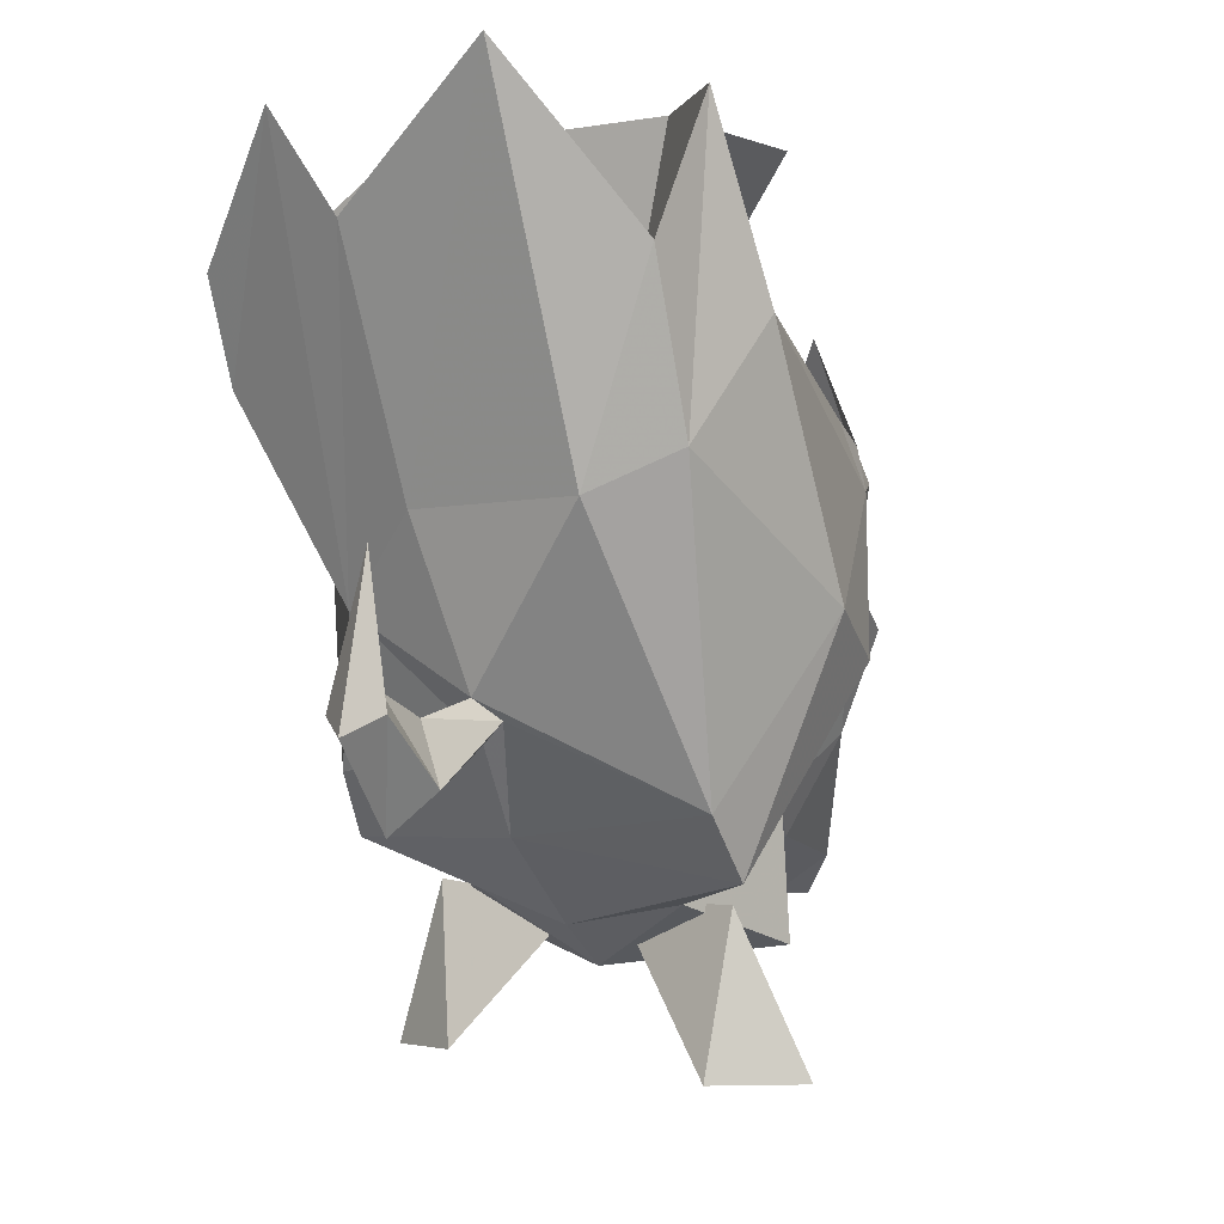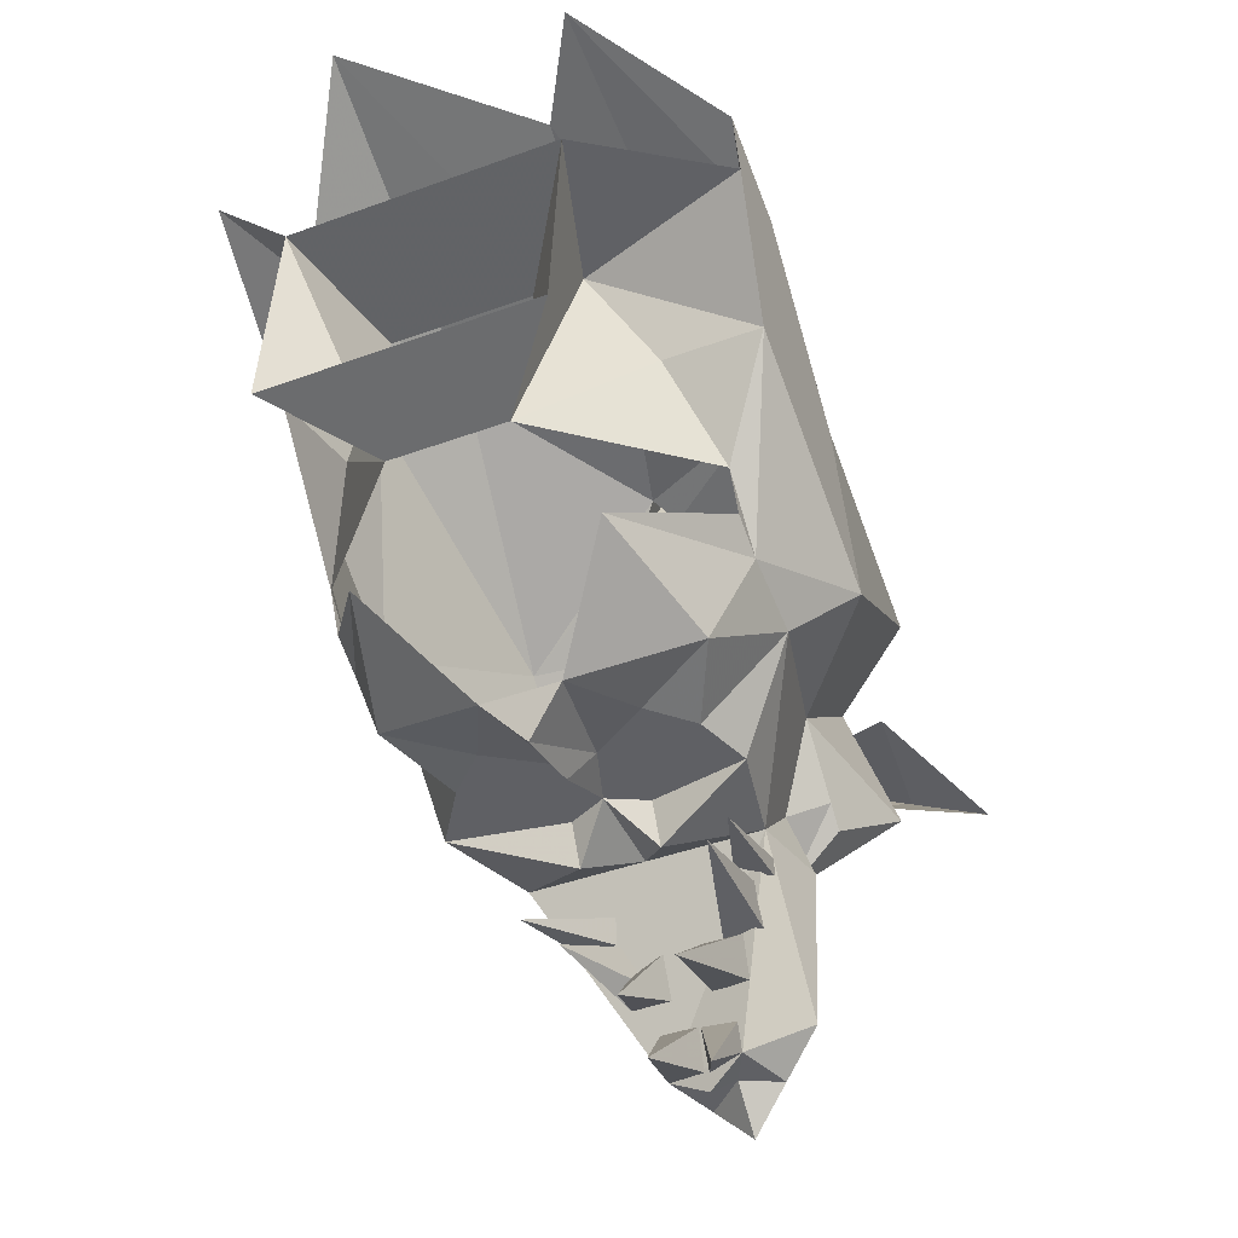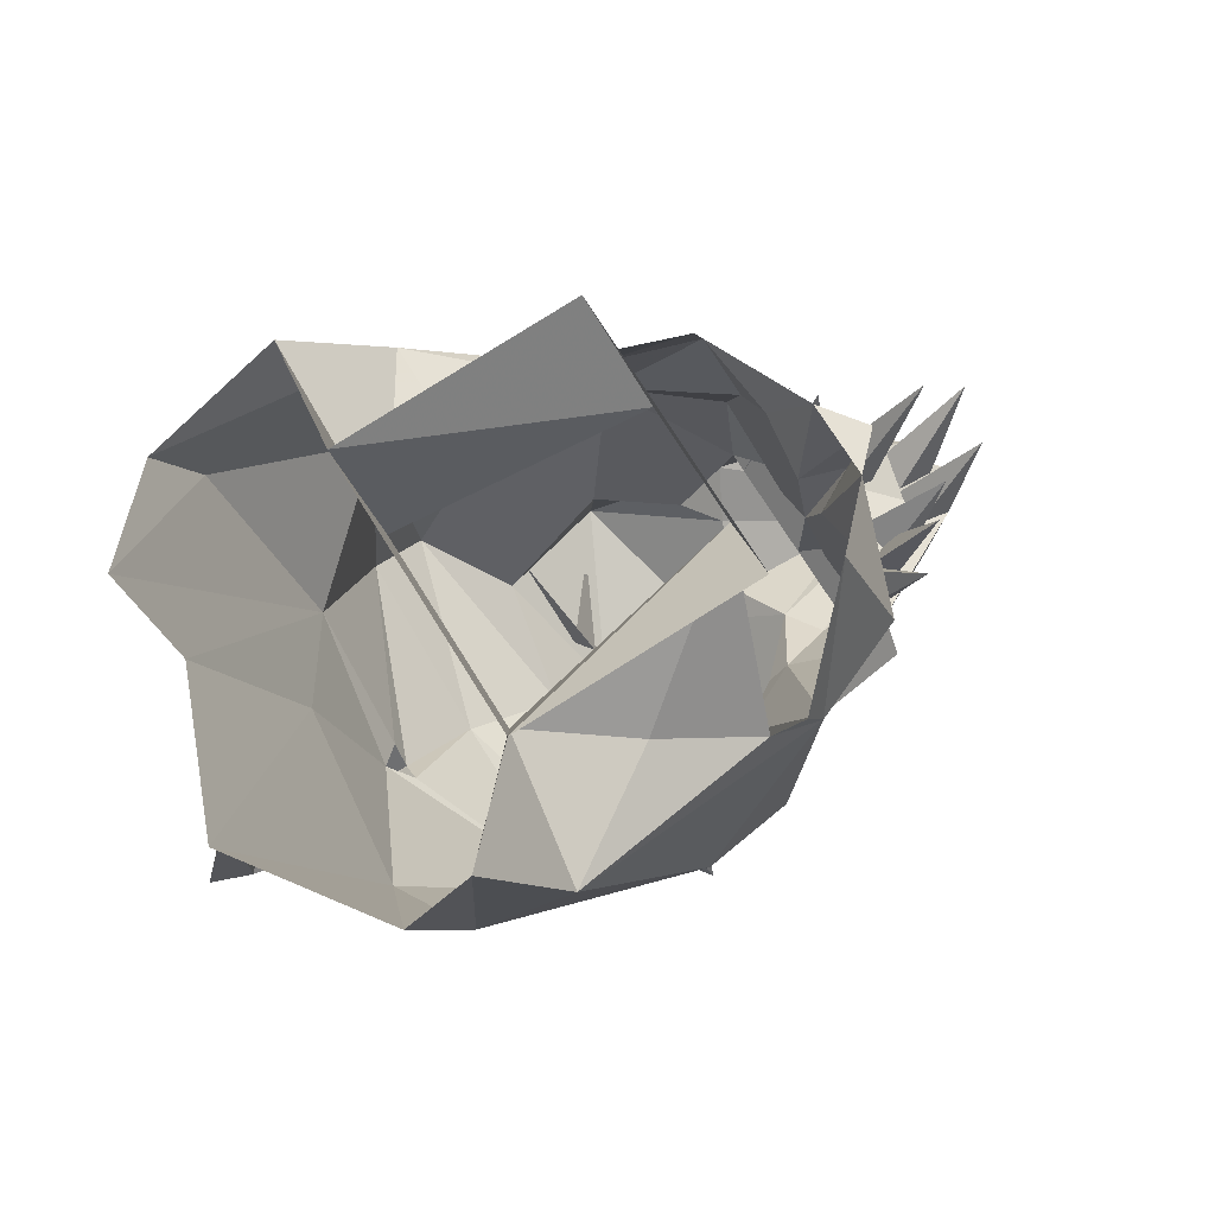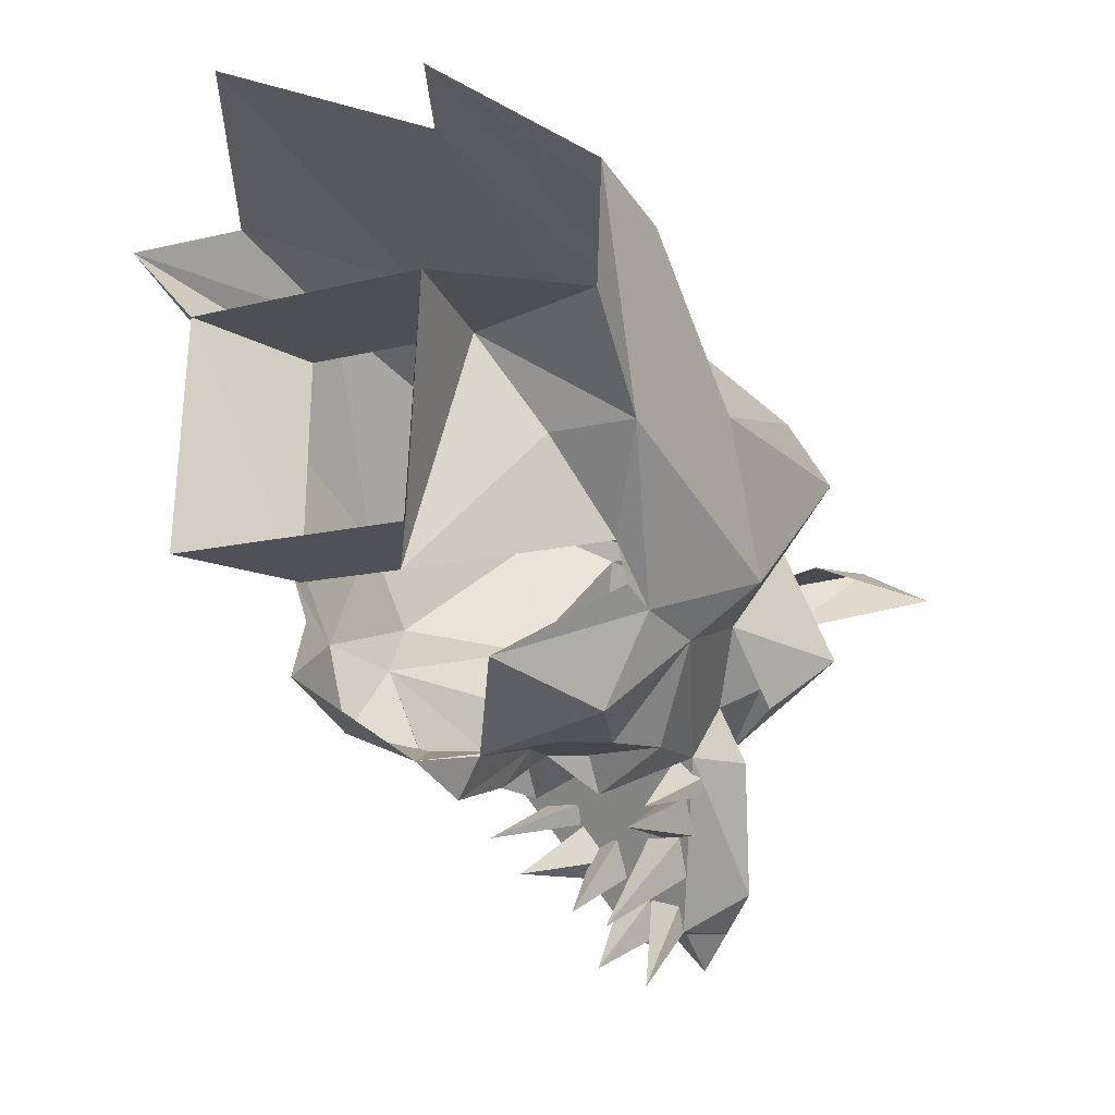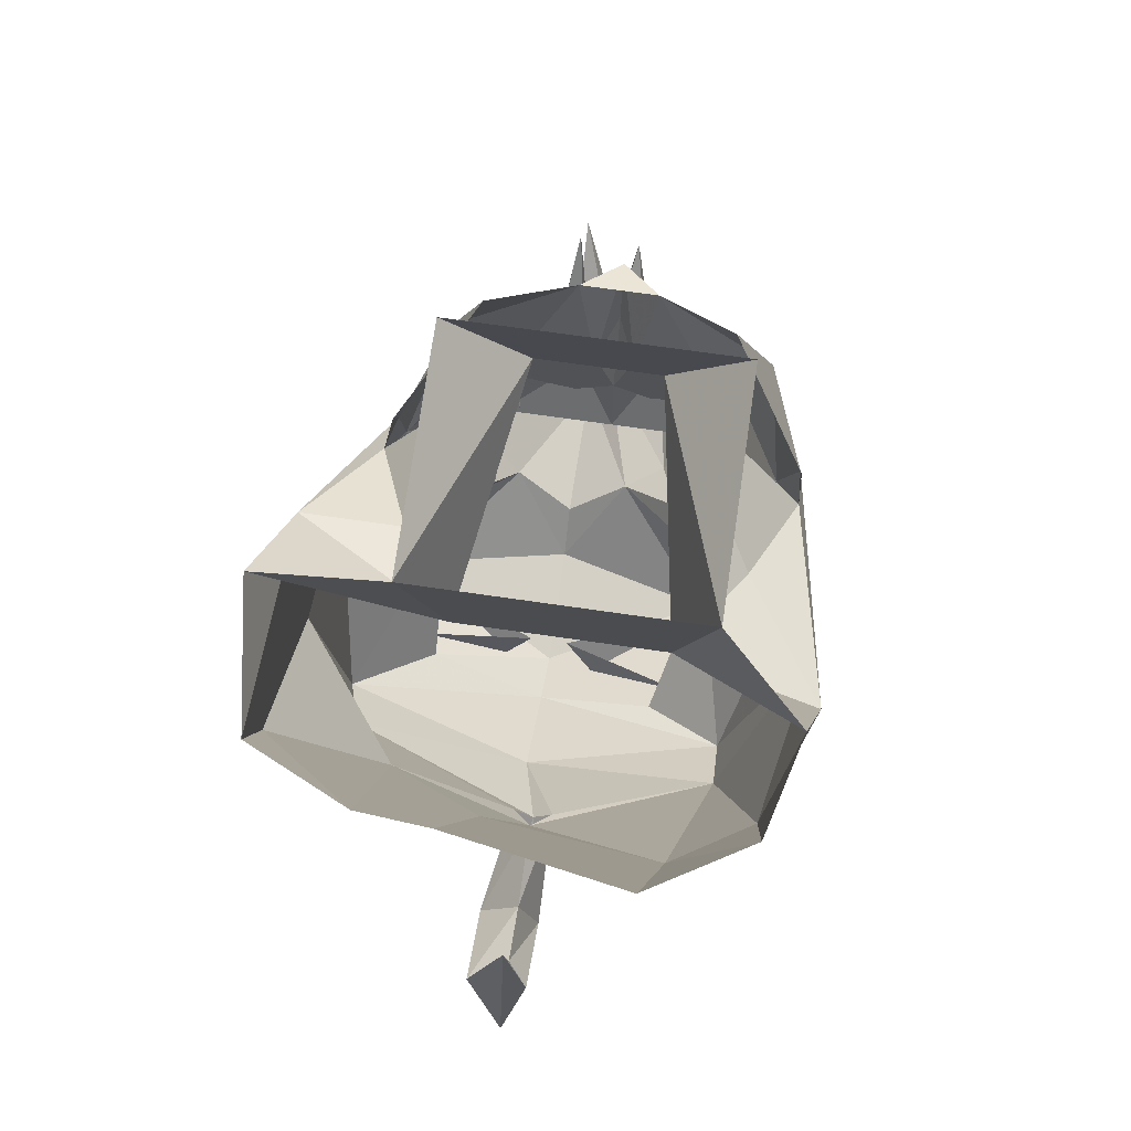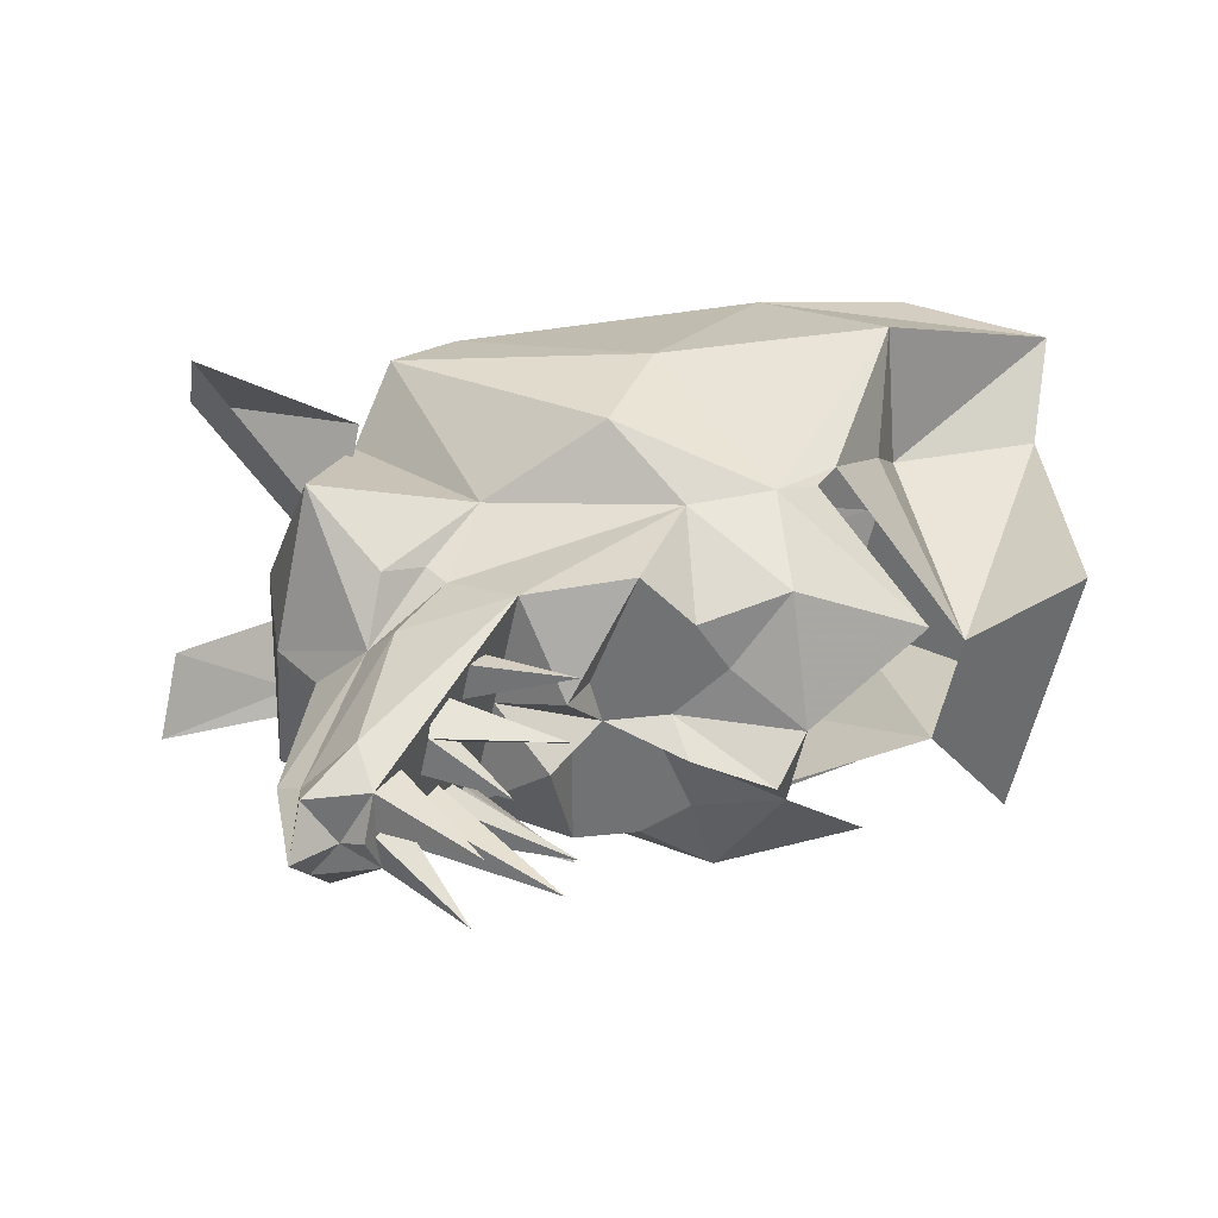
<metadata>
{"format":"obj","ext":"obj","renderer":"f3d","projection":"perspective","resolution":1024,"background":"white","views":[{"elev":-4.3,"azim":28.8,"up":"+Y"},{"elev":-43.7,"azim":-156.8,"up":"+Z"},{"elev":72.3,"azim":58.3,"up":"+Y"},{"elev":-11.1,"azim":-146.7,"up":"+Z"},{"elev":69.2,"azim":8.3,"up":"+Y"},{"elev":-55.4,"azim":78.4,"up":"+Z"}]}
</metadata>
<code>
v 0.05469 -1.289 0.03125
v 0.03906 -1.344 0.02344
v 0.02344 -1.32 -0.07031
v 0.05469 -1.281 -0.0625
v -0.05469 -1.281 -0.0625
v -0.02344 -1.32 -0.07031
v -0.05469 -1.289 0.03125
v -0.03906 -1.344 0.02344
v 0.07031 -1.438 -0.08594
v 0.04688 -1.492 -0.125
v 0.0625 -1.453 -0.125
v 0.04688 -1.43 -0.125
v 0.0625 -1.398 -0.1172
v 0.07812 -1.406 -0.07812
v 0.08594 -1.469 -0.0625
v 0.04688 -1.508 -0.07031
v 0.03125 -1.516 -0.1016
v 0.02344 -1.531 -0.125
v 0.01562 -1.539 -0.1797
v 0.007812 -1.531 -0.1953
v 0 -1.492 -0.125
v 0.01562 -1.469 -0.1406
v 0.01562 -1.461 -0.125
v 0.02344 -1.438 -0.125
v 0.03125 -1.422 -0.125
v 0.03125 -1.414 -0.125
v 0.01562 -1.383 -0.1328
v 0.04688 -1.344 -0.1016
v 0.07812 -1.391 -0.07031
v 0.07812 -1.383 -0.05469
v 0.09375 -1.359 0.03125
v 0.09375 -1.453 -0.02344
v 0.0625 -1.547 -0.007812
v 0.03125 -1.555 -0.02344
v 0.04688 -1.57 -0.07812
v 0.03125 -1.539 -0.1016
v 0.03125 -1.523 -0.09375
v 0.007812 -1.539 -0.1172
v -0.007812 -1.555 -0.1797
v 0 -1.555 -0.1953
v -0.01562 -1.539 -0.1953
v -0.007812 -1.531 -0.2031
v -0.02344 -1.523 -0.1953
v -0.04688 -1.492 -0.125
v -0.01562 -1.469 -0.1406
v 0 -1.453 -0.125
v 0.007812 -1.43 -0.125
v 0 -1.391 -0.1484
v -0.01562 -1.383 -0.1328
v -0.007812 -1.43 -0.125
v -0.03125 -1.414 -0.125
v -0.0625 -1.398 -0.1172
v -0.04688 -1.344 -0.1016
v -0.07812 -1.406 -0.07812
v -0.07812 -1.391 -0.07031
v -0.07812 -1.383 -0.05469
v -0.1016 -1.359 -0.01562
v -0.0625 -1.359 -0.01562
v -0.1094 -1.32 0.02344
v -0.05469 -1.453 -0.125
v -0.07812 -1.438 -0.08594
v -0.04688 -1.43 -0.125
v -0.01562 -1.461 -0.125
v -0.03125 -1.422 -0.125
v -0.02344 -1.438 -0.125
v -0.1016 -1.453 -0.0625
v -0.1016 -1.43 0
v -0.1016 -1.375 0.0625
v -0.1016 -1.336 0.07812
v 0.0625 -1.359 -0.01562
v 0 -1.422 -0.1406
v -0.007812 -1.5 0.04688
v -0.01562 -1.492 0.04688
v -0.08594 -1.508 0.01562
v -0.01562 -1.531 0.01562
v 0 -1.492 0.04688
v 0 -1.516 0.08594
v -0.01562 -1.531 0.09375
v -0.02344 -1.508 0.08594
v -0.007812 -1.484 0.05469
v -0.0625 -1.453 0.04688
v -0.09375 -1.531 -0.007812
v -0.01562 -1.562 -0.02344
v 0.0625 -1.523 0.01562
v -0.007812 -1.492 0.08594
v -0.007812 -1.484 0.1094
v 0 -1.492 0.1172
v -0.007812 -1.5 0.1328
v -0.02344 -1.492 0.1172
v 0.04688 -1.422 0.07812
v -0.02344 -1.422 0.07031
v -0.03125 -1.328 0.1016
v -0.05469 -1.289 0.1094
v -0.007812 -1.438 0.1172
v 0.07812 -1.406 0.0625
v 0.07812 -1.344 0.08594
v 0.03906 -1.281 0.125
v -0.01562 -1.578 -0.04688
v -0.01562 -1.57 -0.09375
v -0.0625 -1.547 -0.03125
v -0.07812 -1.562 -0.07812
v -0.03906 -1.539 -0.1172
v -0.01562 -1.555 -0.1094
v -0.01562 -1.562 -0.1719
v -0.01562 -1.555 -0.2109
v -0.03125 -1.547 -0.1953
v -0.05469 -1.562 -0.0625
v -0.07031 -1.609 -0.03125
v -0.1016 -1.609 -0.04688
v -0.07812 -1.547 -0.03906
v -0.02344 -1.555 -0.04688
v 0.07031 -1.617 -0.04688
v 0.03906 -1.617 -0.02344
v 0.02344 -1.562 -0.0625
v -0.007812 -1.555 -0.04688
v 0.04688 -1.555 -0.03125
v -0.0625 -1.523 -0.09375
v -0.04688 -1.516 -0.1016
v -0.05469 -1.523 -0.125
v -0.02344 -1.555 -0.1797
v -0.04688 -1.539 -0.1797
v -0.0625 -1.5 -0.07031
v -0.0625 -1.531 -0.1016
v 0.08594 -1.289 0.0625
v -0.04688 -1.5 -0.1406
v -0.04688 -1.5 -0.1328
v -0.04688 -1.453 -0.1484
v -0.03125 -1.5 -0.1328
v -0.03906 -1.492 -0.125
v -0.03906 -1.508 -0.1562
v -0.03906 -1.5 -0.1406
v -0.03906 -1.453 -0.1562
v -0.02344 -1.508 -0.1562
v -0.02344 -1.508 -0.1406
v 0.02344 -1.469 -0.1719
v 0.007812 -1.516 -0.1641
v 0.01562 -1.508 -0.1484
v 0.02344 -1.516 -0.1562
v 0.01562 -1.516 -0.1719
v 0.03906 -1.469 -0.1562
v 0.01562 -1.5 -0.1406
v 0.03125 -1.5 -0.1406
v 0.03125 -1.508 -0.1484
v 0 -1.492 -0.2109
v -0.007812 -1.531 -0.1953
v -0.007812 -1.523 -0.1797
v 0.007812 -1.523 -0.1797
v -0.02344 -1.492 -0.2188
v -0.02344 -1.523 -0.1797
v 0.007812 -1.484 -0.1875
v 0 -1.516 -0.1719
v 0 -1.508 -0.1562
v 0.01562 -1.516 -0.1562
v -0.02344 -1.461 -0.1953
v -0.03125 -1.516 -0.1719
v -0.03125 -1.508 -0.1562
v -0.01562 -1.508 -0.1562
v -0.01562 -1.516 -0.1719
f 1 2 3
f 1 3 4
f 4 3 5
f 5 3 6
f 5 6 7
f 7 6 8
f 7 8 2
f 7 2 1
f 9 10 11
f 9 11 12
f 9 12 13
f 9 13 14
f 10 21 22
f 10 22 11
f 11 22 23
f 11 23 12
f 12 23 24
f 12 25 26
f 12 26 13
f 13 26 27
f 13 27 28
f 13 28 14
f 14 28 29
f 21 44 45
f 21 45 46
f 21 46 22
f 22 46 23
f 23 46 47
f 23 47 24
f 25 47 26
f 26 47 27
f 27 47 48
f 27 48 49
f 49 48 50
f 49 50 51
f 49 51 52
f 49 52 53
f 53 52 54
f 53 54 55
f 56 58 6
f 6 58 8
f 60 44 61
f 60 61 62
f 60 62 63
f 60 63 45
f 60 45 44
f 62 61 52
f 62 52 51
f 62 51 64
f 62 65 63
f 63 65 50
f 63 50 46
f 63 46 45
f 54 52 61
f 70 3 2
f 70 30 3
f 47 46 71
f 47 71 48
f 48 71 50
f 50 71 46
f 51 50 64
f 9 14 15
f 10 20 21
f 14 29 30
f 14 30 31
f 20 42 43
f 20 43 44
f 20 44 21
f 55 54 56
f 56 54 57
f 56 57 58
f 8 58 57
f 8 57 59
f 8 59 7
f 70 2 31
f 70 31 30
f 124 2 1
f 2 124 31
f 9 15 16
f 9 16 17
f 9 17 10
f 10 17 18
f 10 18 19
f 10 19 20
f 14 31 32
f 14 32 15
f 15 32 33
f 15 33 16
f 16 33 34
f 16 34 35
f 16 35 36
f 16 36 37
f 16 37 17
f 17 38 18
f 18 38 39
f 18 39 19
f 19 39 40
f 19 40 20
f 20 40 41
f 20 41 42
f 54 61 66
f 54 66 57
f 57 66 67
f 57 67 68
f 57 68 69
f 57 69 59
f 34 98 35
f 35 98 99
f 35 99 38
f 35 38 36
f 36 38 37
f 98 100 101
f 98 101 99
f 99 101 102
f 99 102 103
f 99 103 38
f 38 103 104
f 38 104 39
f 41 106 43
f 41 43 42
f 107 108 109
f 109 108 110
f 110 108 111
f 111 108 107
f 112 113 114
f 114 113 115
f 115 113 116
f 116 113 112
f 102 118 119
f 102 119 120
f 102 120 104
f 102 104 103
f 106 120 121
f 106 121 43
f 43 121 44
f 44 121 119
f 44 119 118
f 44 118 61
f 61 118 122
f 61 122 66
f 66 122 82
f 66 82 67
f 121 120 119
f 102 123 117
f 117 123 122
f 117 122 118
f 123 101 122
f 122 101 100
f 122 100 82
f 101 123 102
f 31 95 32
f 95 31 124
f 95 124 96
f 12 24 25
f 17 37 38
f 24 47 25
f 62 64 65
f 64 50 65
f 39 104 105
f 39 105 40
f 40 105 41
f 41 105 106
f 102 117 118
f 105 120 106
f 105 104 120
f 72 73 74
f 72 74 75
f 72 75 76
f 73 80 81
f 73 81 74
f 74 81 67
f 74 67 82
f 74 82 75
f 75 82 83
f 75 83 33
f 75 33 84
f 75 84 76
f 76 84 80
f 80 84 90
f 80 90 91
f 80 91 81
f 81 91 92
f 81 92 93
f 81 93 68
f 81 68 67
f 84 33 32
f 84 32 95
f 84 95 90
f 90 95 96
f 90 96 97
f 90 97 91
f 91 97 92
f 83 34 33
f 34 83 98
f 82 100 83
f 83 100 98
f 68 93 69
f 72 76 77
f 72 77 78
f 72 78 73
f 73 78 79
f 73 79 80
f 76 80 85
f 76 85 77
f 77 85 86
f 77 86 87
f 77 87 78
f 78 87 88
f 78 88 79
f 79 88 89
f 79 89 85
f 79 85 80
f 94 89 88
f 94 88 87
f 94 87 86
f 94 86 89
f 89 86 85
f 125 126 127
f 125 127 128
f 128 127 129
f 129 127 126
f 130 131 132
f 130 132 133
f 133 132 134
f 134 132 131
f 135 136 137
f 135 137 138
f 135 138 139
f 135 139 136
f 140 137 141
f 140 141 142
f 140 142 143
f 140 143 137
f 144 145 146
f 144 146 147
f 144 147 20
f 144 20 145
f 148 43 149
f 148 149 146
f 148 146 145
f 148 145 43
f 150 151 152
f 150 152 153
f 150 153 139
f 150 139 151
f 154 155 156
f 154 156 157
f 154 157 158
f 154 158 155

</code>
